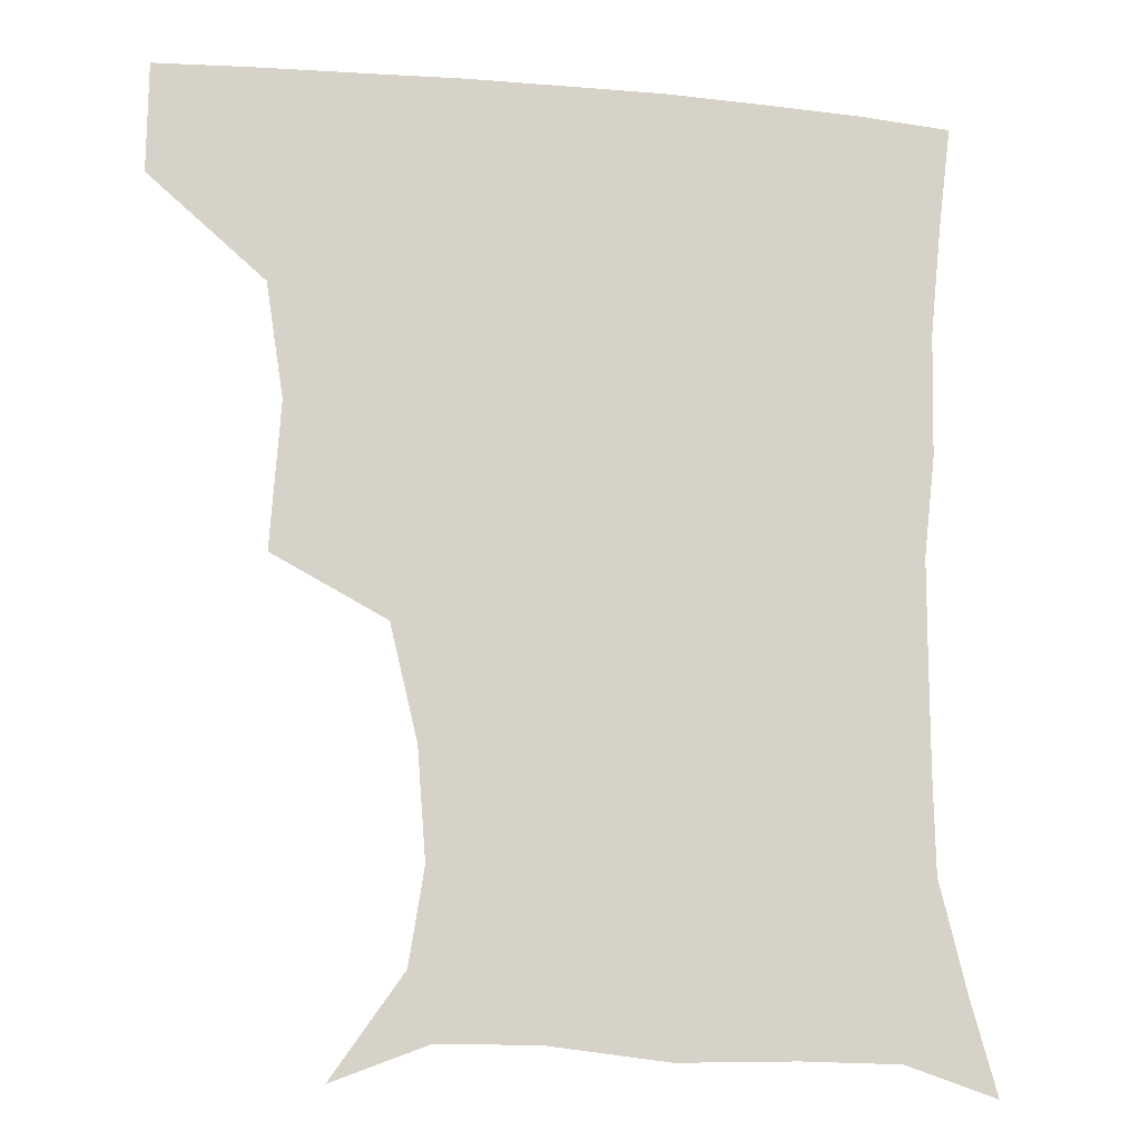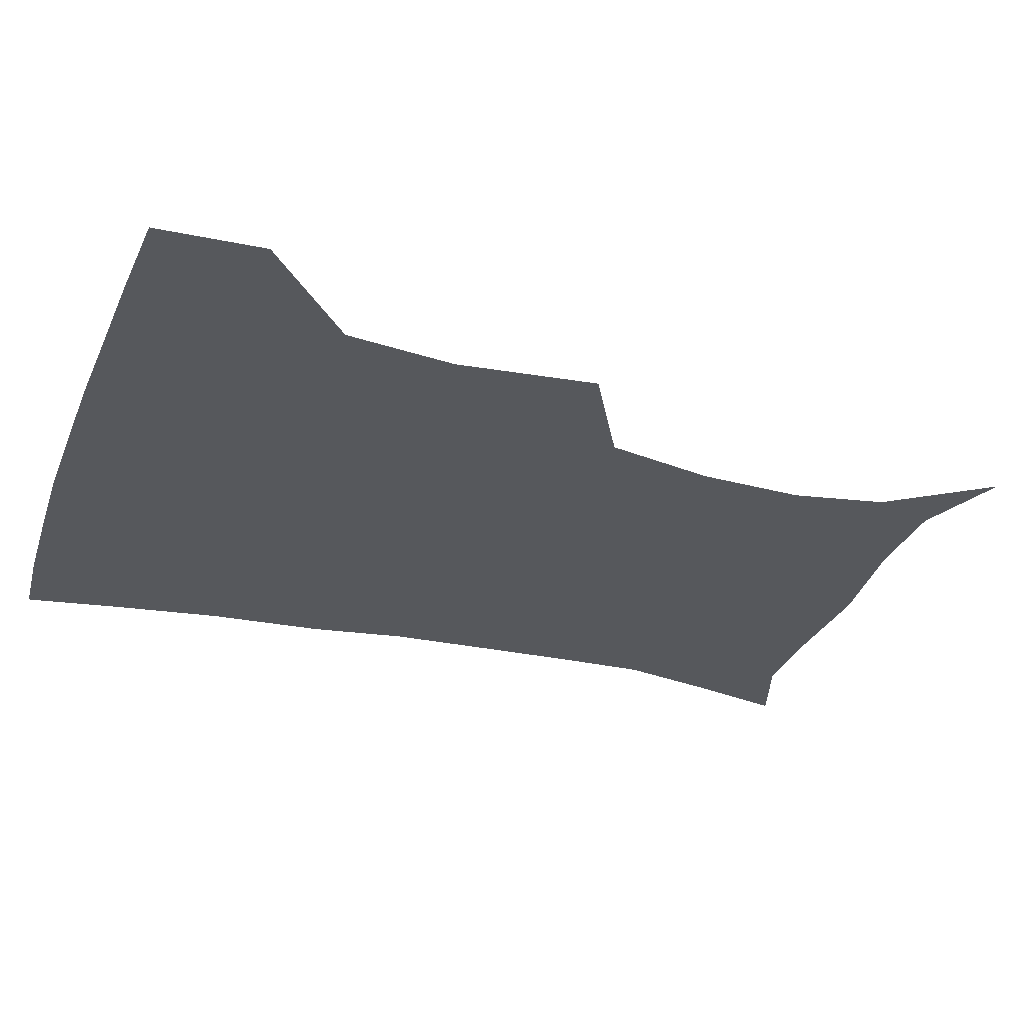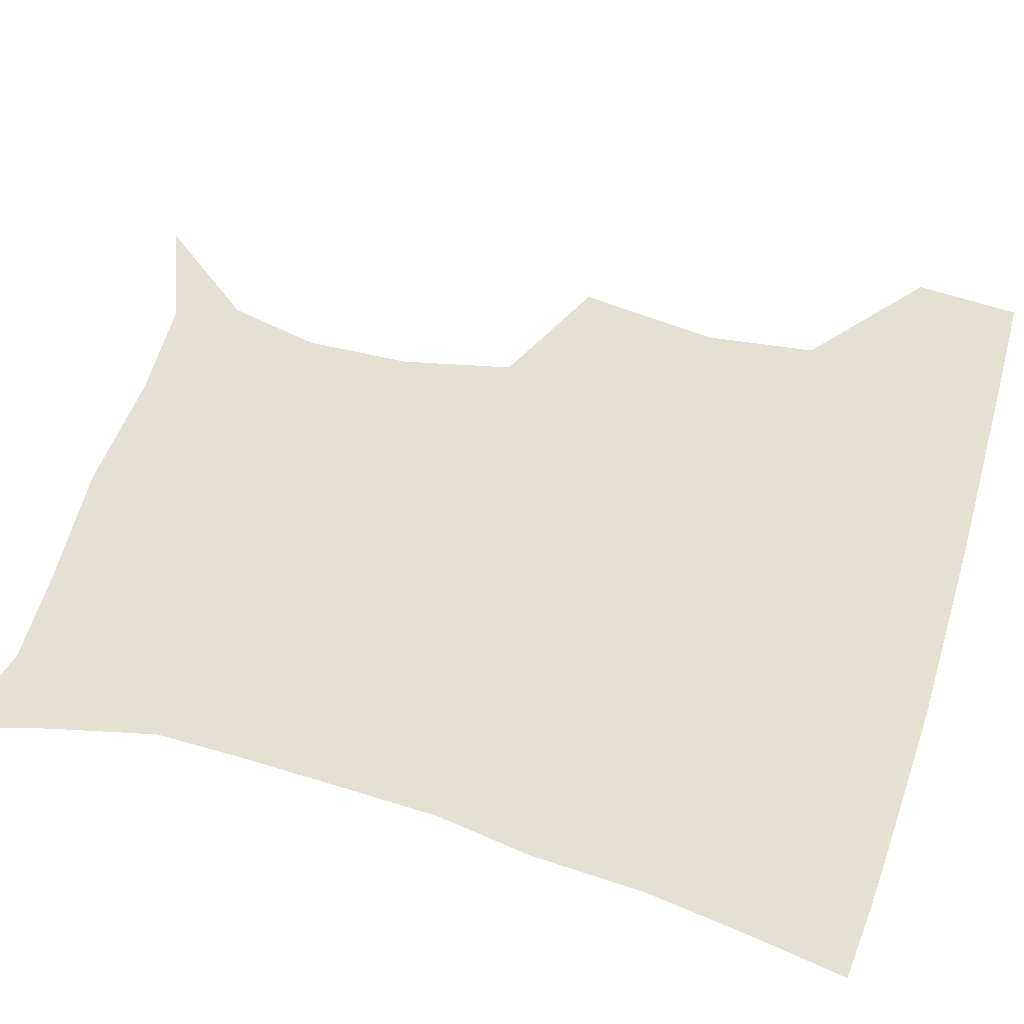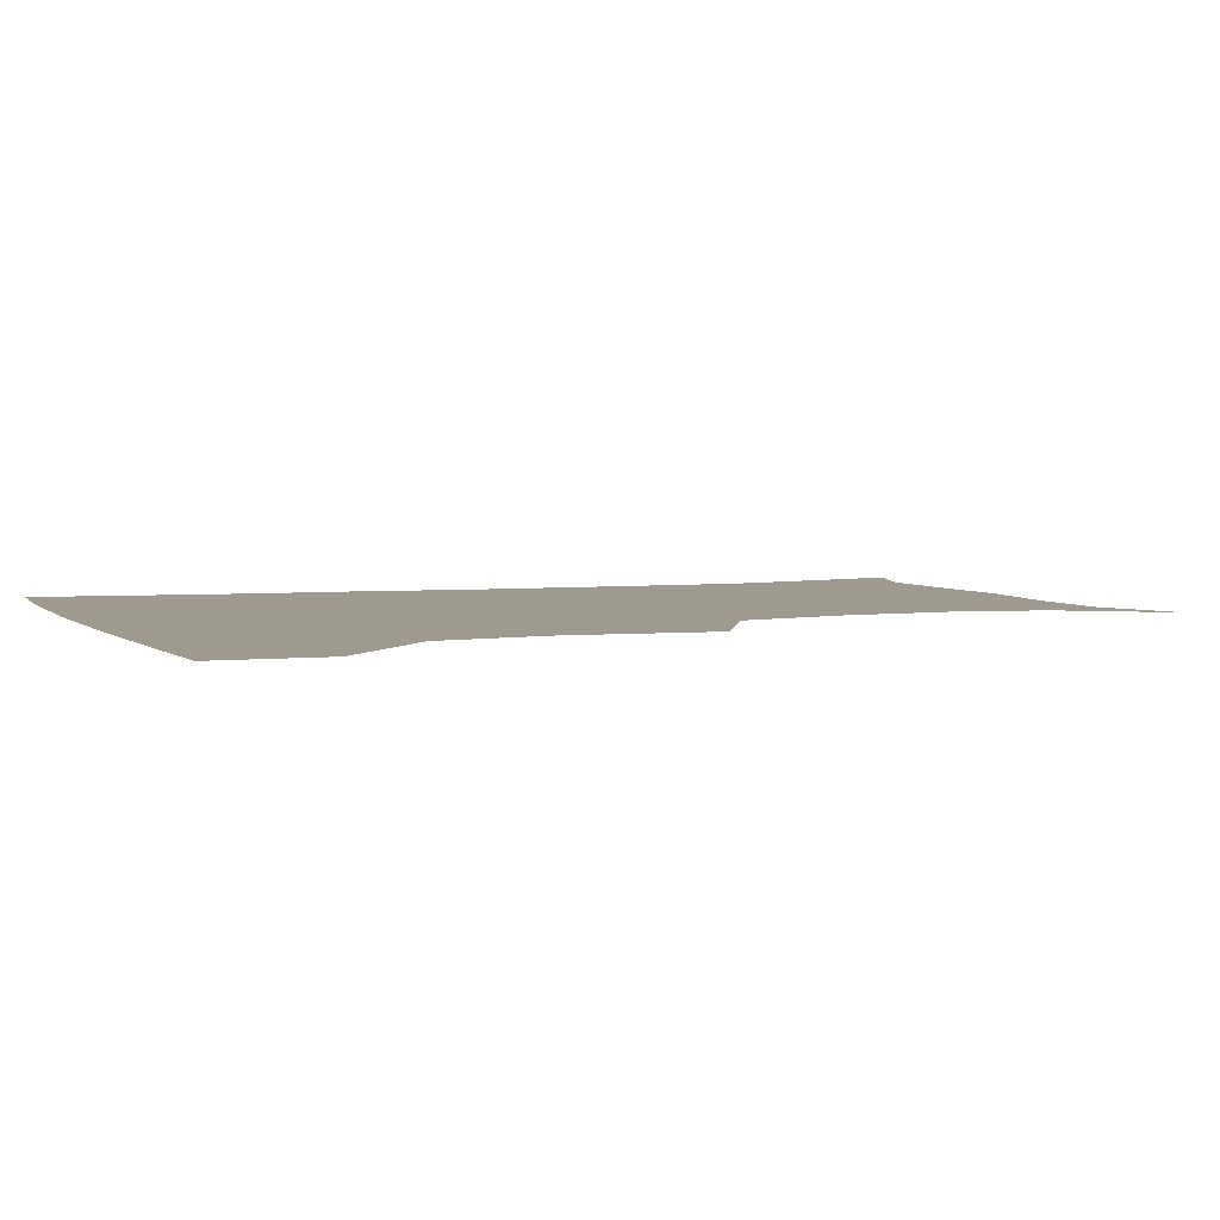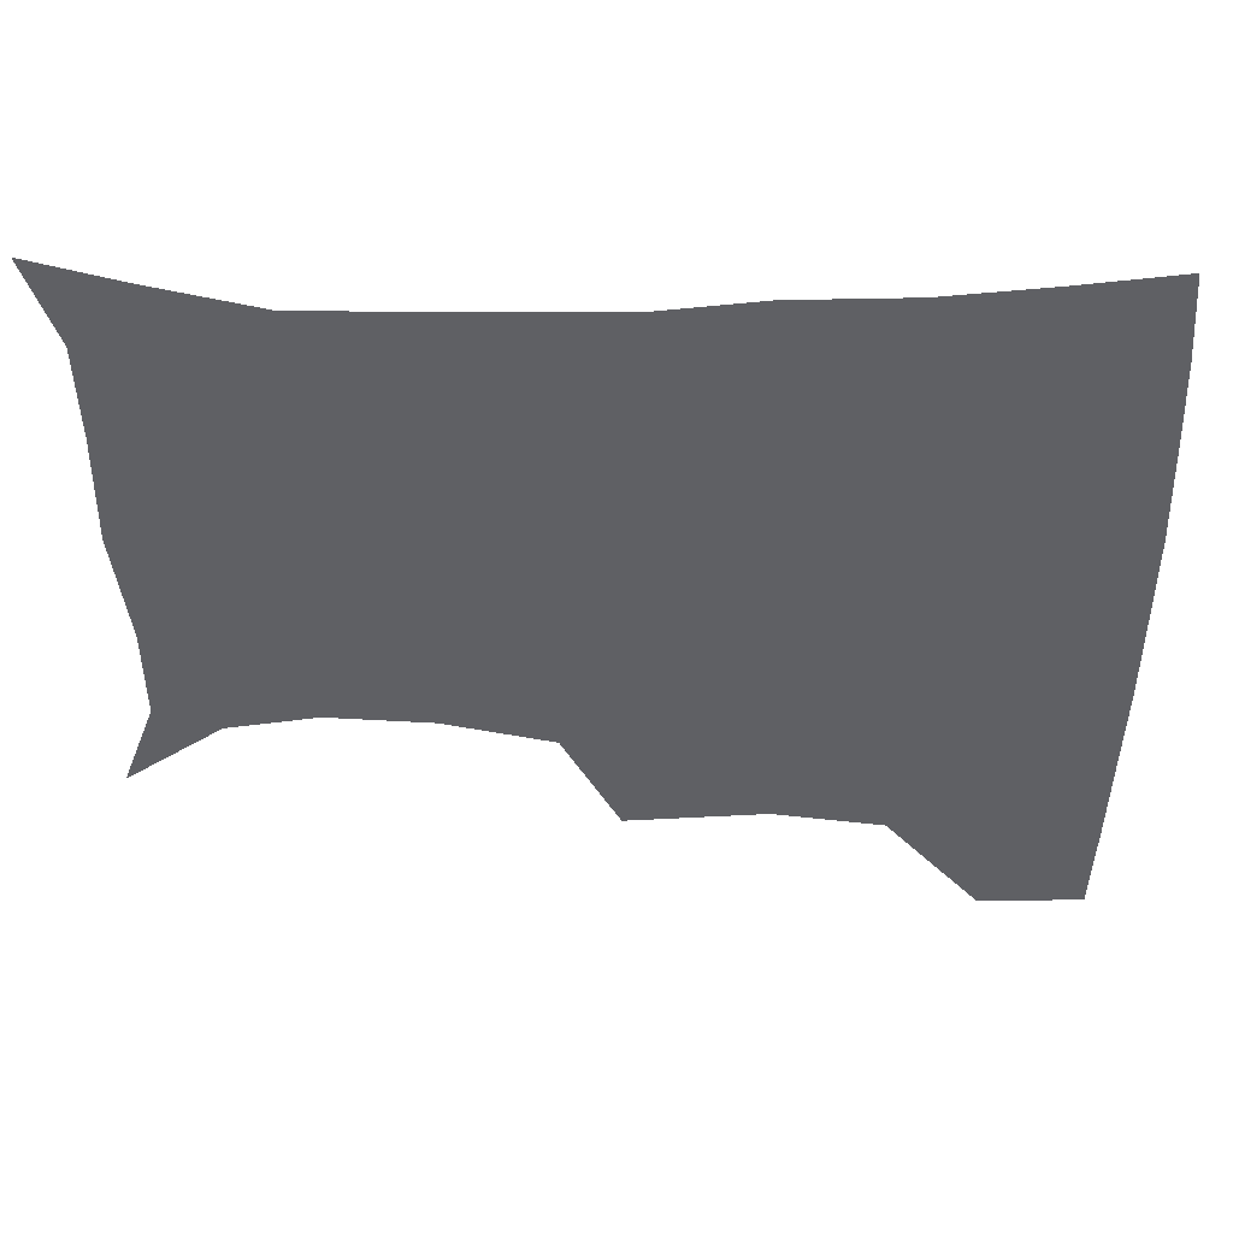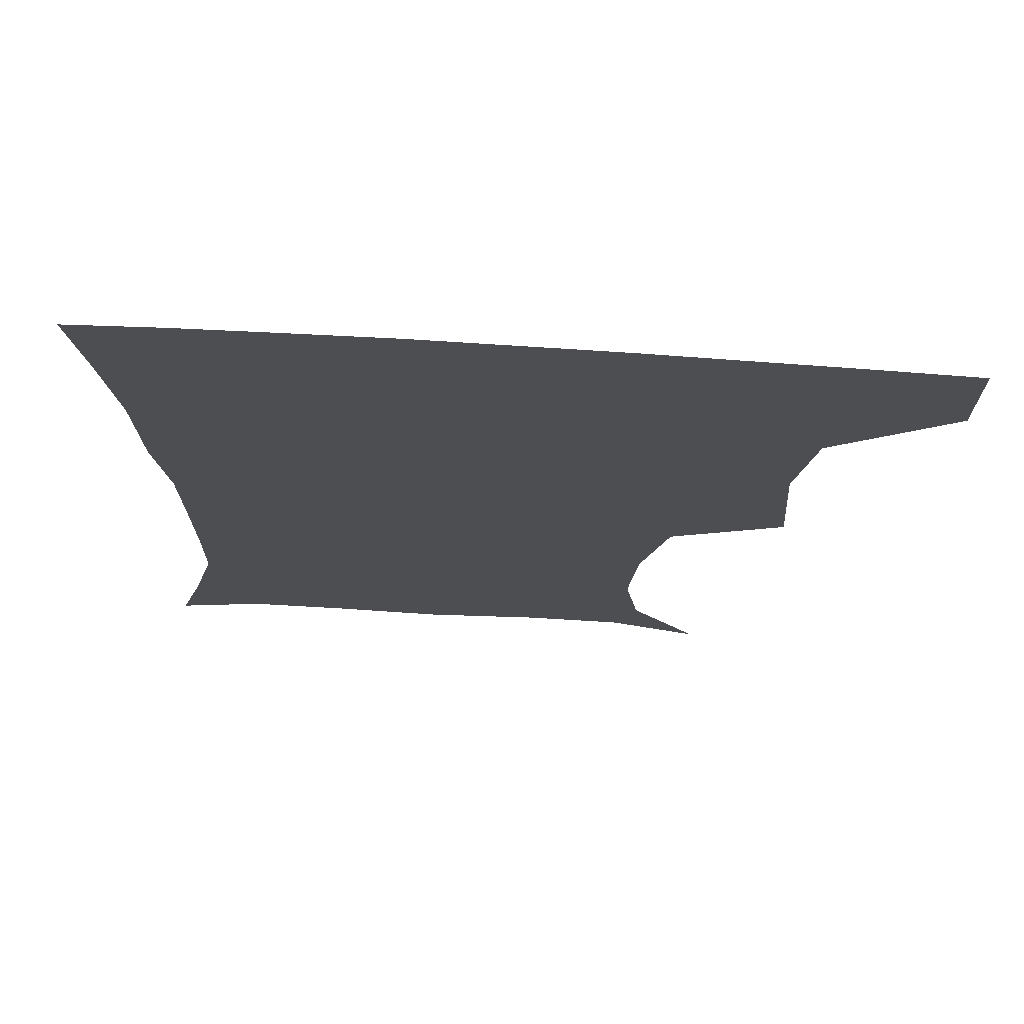
<metadata>
{"format":"obj","ext":"obj","renderer":"f3d","projection":"perspective","resolution":1024,"background":"white","views":[{"elev":-12.6,"azim":-11.7,"up":"+Y"},{"elev":-28.0,"azim":-108.5,"up":"+Z"},{"elev":66.0,"azim":107.1,"up":"+Z"},{"elev":3.8,"azim":-111.1,"up":"+Z"},{"elev":-45.2,"azim":90.1,"up":"+Z"},{"elev":73.1,"azim":-176.4,"up":"+Y"}]}
</metadata>
<code>
v 451.7 387.3 0
v 452.1 419.7 0
v 488.5 280.5 0
v 491.5 323.6 0
v 486.3 357.6 0
v 484.4 390.6 0
v 482.6 420.9 0
v 507.2 138.3 0
v 528.4 168.3 0
v 532.9 196.3 0
v 530.4 228.7 0
v 522.2 262.6 0
v 519.8 301.5 0
v 518.4 333.9 0
v 516.3 363.9 0
v 514.1 392.3 0
v 512.4 421.8 0
v 535.4 148.9 0
v 552.7 181.6 0
v 554.2 212.3 0
v 551.5 243.6 0
v 547.9 274 0
v 546.1 305 0
v 545.7 337.8 0
v 544.6 365.4 0
v 544 393.3 0
v 541.9 422.7 0
v 565.1 148.7 0
v 576.2 184 0
v 577 219.5 0
v 575.4 249.4 0
v 574.1 279.3 0
v 573.6 311.3 0
v 573.2 339.5 0
v 573.7 367.6 0
v 572.7 394 0
v 571.2 422.9 0
v 601.1 144.4 0
v 602.1 187.4 0
v 601.6 217.5 0
v 599.5 248.8 0
v 599 282.5 0
v 599.5 312.1 0
v 600.3 340.5 0
v 601 367.6 0
v 601.4 394.2 0
v 600.2 423.1 0
v 636.2 145 0
v 627.7 185.1 0
v 624.5 221.1 0
v 623.9 251.5 0
v 624.3 280.3 0
v 625.2 308.8 0
v 626.1 339.5 0
v 628.2 367.1 0
v 630.1 394.4 0
v 631.2 422.1 0
v 665.9 144.3 0
v 653.9 181.3 0
v 648.4 215.1 0
v 647.9 244.7 0
v 648.1 275 0
v 649.6 304.7 0
v 652.9 332.4 0
v 654.8 363.8 0
v 657.3 393.9 0
v 660.1 421 0
v 693.4 135 0
v 685.5 162.9 0
v 677.3 195.9 0
v 676.7 224 0
v 676.6 254.5 0
v 676.7 287.4 0
v 680.1 317.7 0
v 680.9 354.6 0
v 684.3 388.1 0
v 688.2 418.9 0
v 691 451 0
f 5 6 1
f 1 6 2
f 6 7 2
f 12 13 3
f 3 13 4
f 13 14 4
f 4 14 5
f 14 15 5
f 5 15 6
f 15 16 6
f 6 16 7
f 16 17 7
f 8 18 9
f 18 19 9
f 9 19 10
f 19 20 10
f 10 20 11
f 20 21 11
f 11 21 12
f 21 22 12
f 12 22 13
f 22 23 13
f 13 23 14
f 23 24 14
f 14 24 15
f 24 25 15
f 15 25 16
f 25 26 16
f 16 26 17
f 26 27 17
f 18 28 19
f 28 29 19
f 19 29 20
f 29 30 20
f 20 30 21
f 30 31 21
f 21 31 22
f 31 32 22
f 22 32 23
f 32 33 23
f 23 33 24
f 33 34 24
f 24 34 25
f 34 35 25
f 25 35 26
f 35 36 26
f 26 36 27
f 36 37 27
f 28 38 29
f 38 39 29
f 29 39 30
f 39 40 30
f 30 40 31
f 40 41 31
f 31 41 32
f 41 42 32
f 32 42 33
f 42 43 33
f 33 43 34
f 43 44 34
f 34 44 35
f 44 45 35
f 35 45 36
f 45 46 36
f 36 46 37
f 46 47 37
f 38 48 39
f 48 49 39
f 39 49 40
f 49 50 40
f 40 50 41
f 50 51 41
f 41 51 42
f 51 52 42
f 42 52 43
f 52 53 43
f 43 53 44
f 53 54 44
f 44 54 45
f 54 55 45
f 45 55 46
f 55 56 46
f 46 56 47
f 56 57 47
f 48 58 49
f 58 59 49
f 49 59 50
f 59 60 50
f 50 60 51
f 60 61 51
f 51 61 52
f 61 62 52
f 52 62 53
f 62 63 53
f 53 63 54
f 63 64 54
f 54 64 55
f 64 65 55
f 55 65 56
f 65 66 56
f 56 66 57
f 66 67 57
f 58 68 59
f 68 69 59
f 59 69 60
f 69 70 60
f 60 70 61
f 70 71 61
f 61 71 62
f 71 72 62
f 62 72 63
f 72 73 63
f 63 73 64
f 73 74 64
f 64 74 65
f 74 75 65
f 65 75 66
f 75 76 66
f 66 76 67
f 76 77 67

</code>
